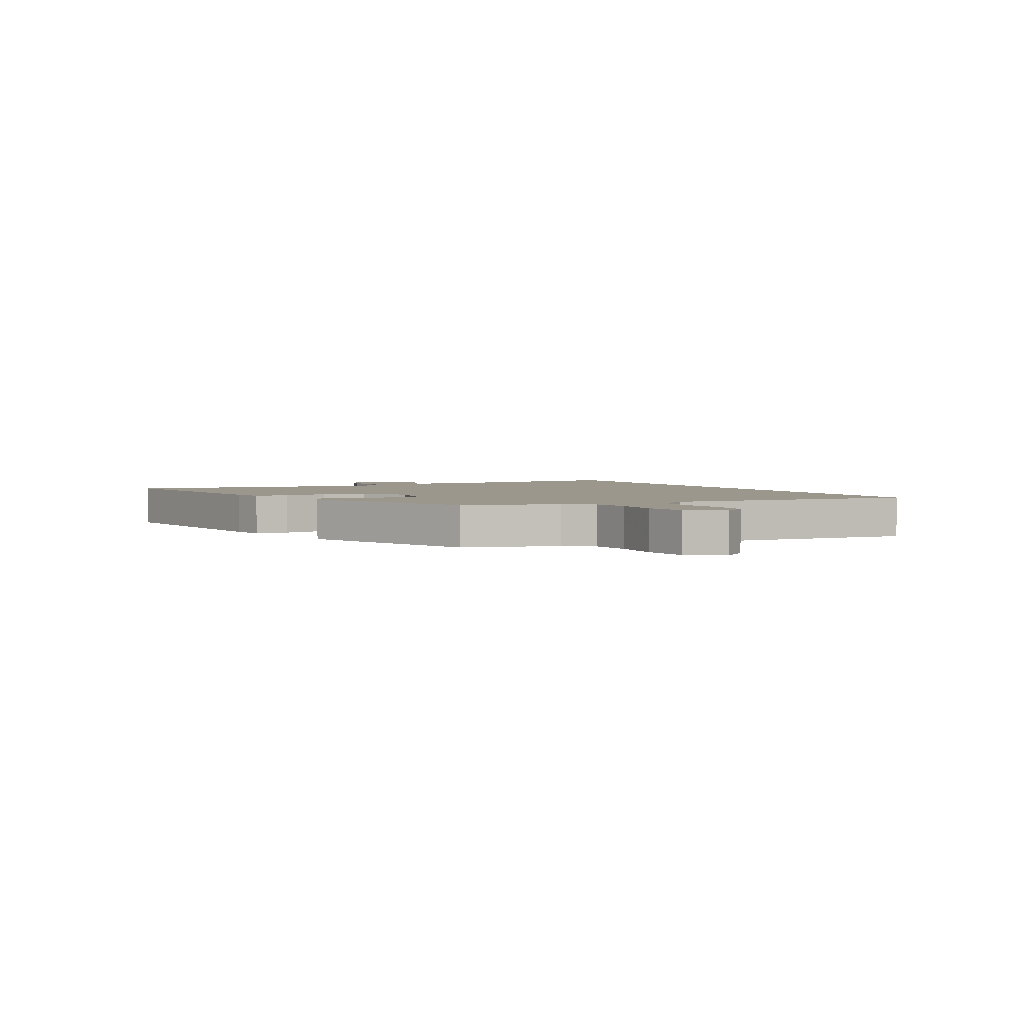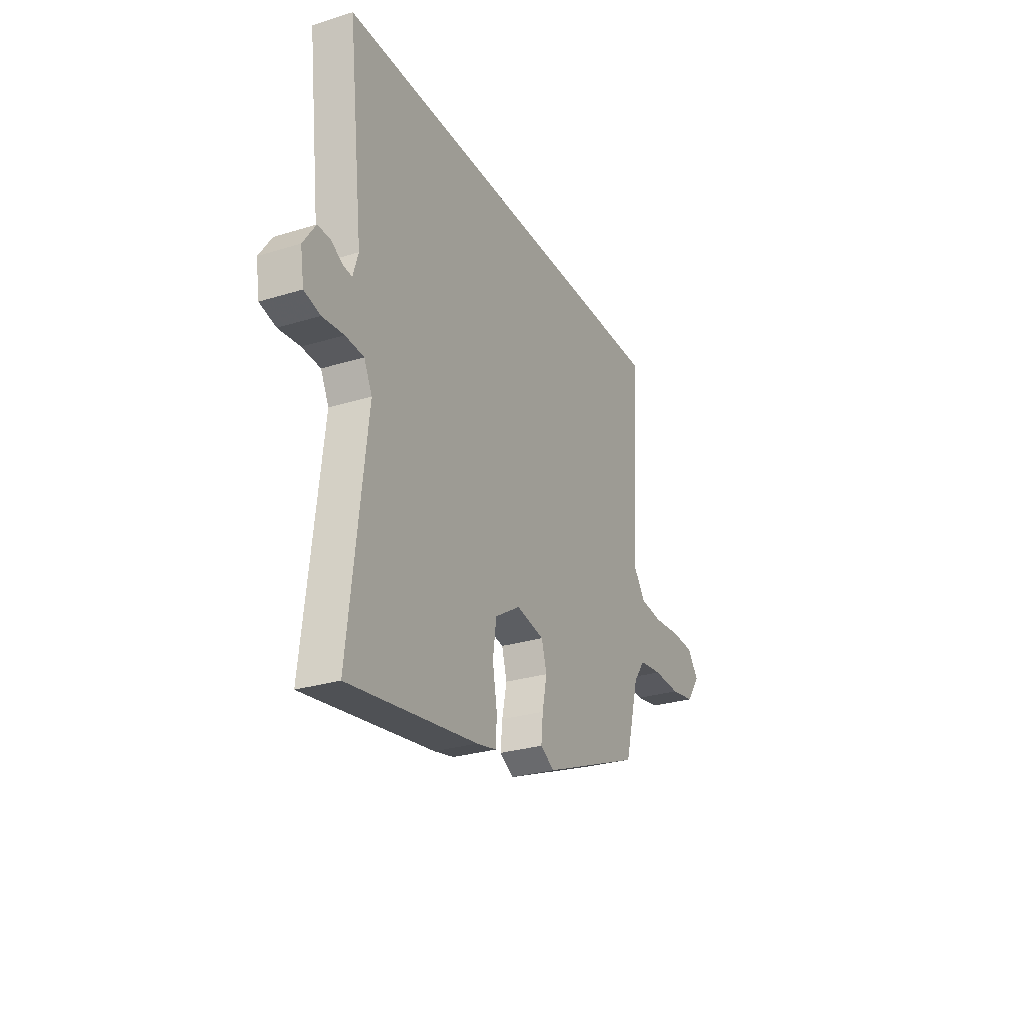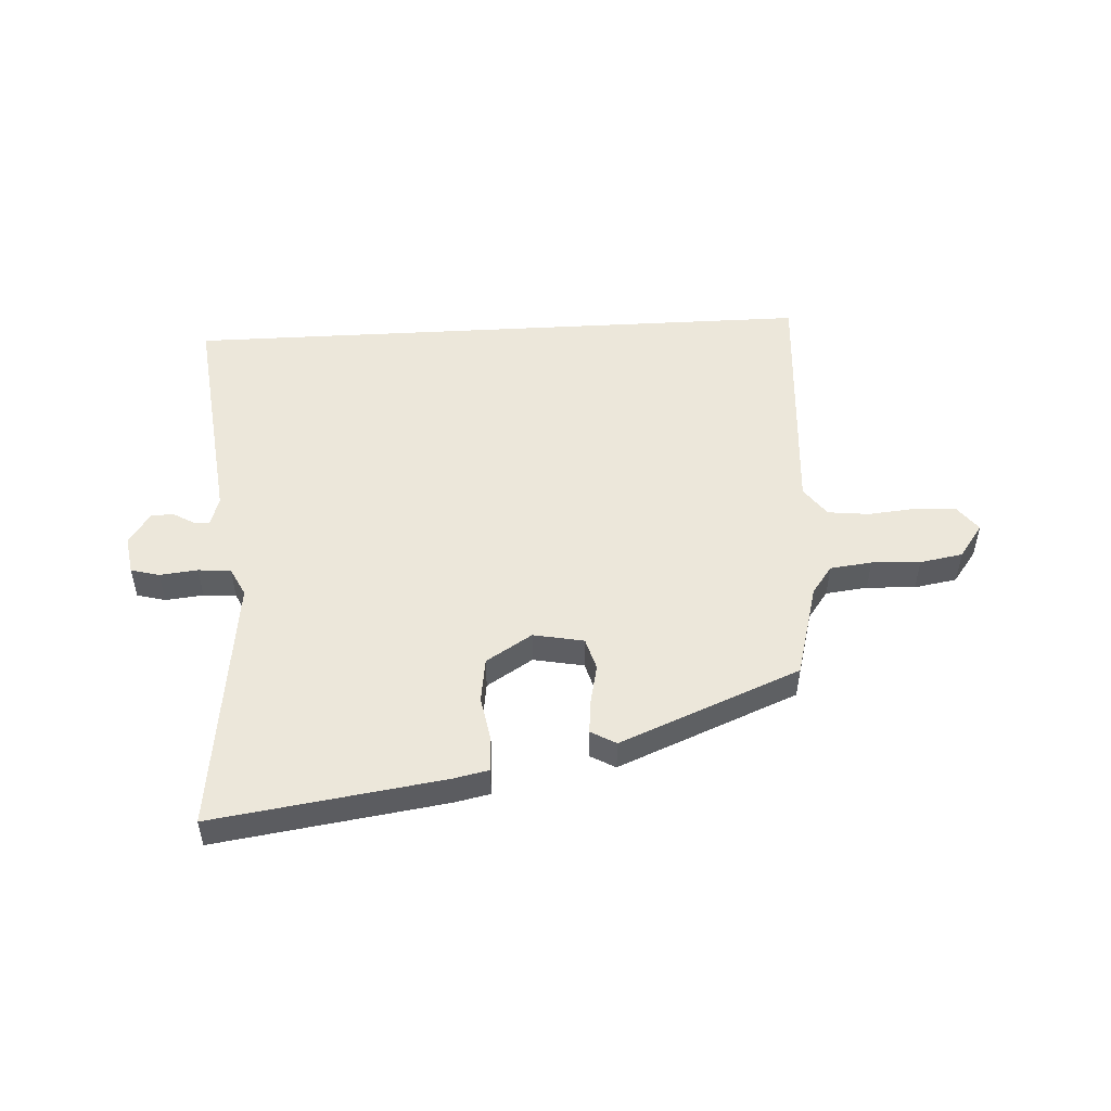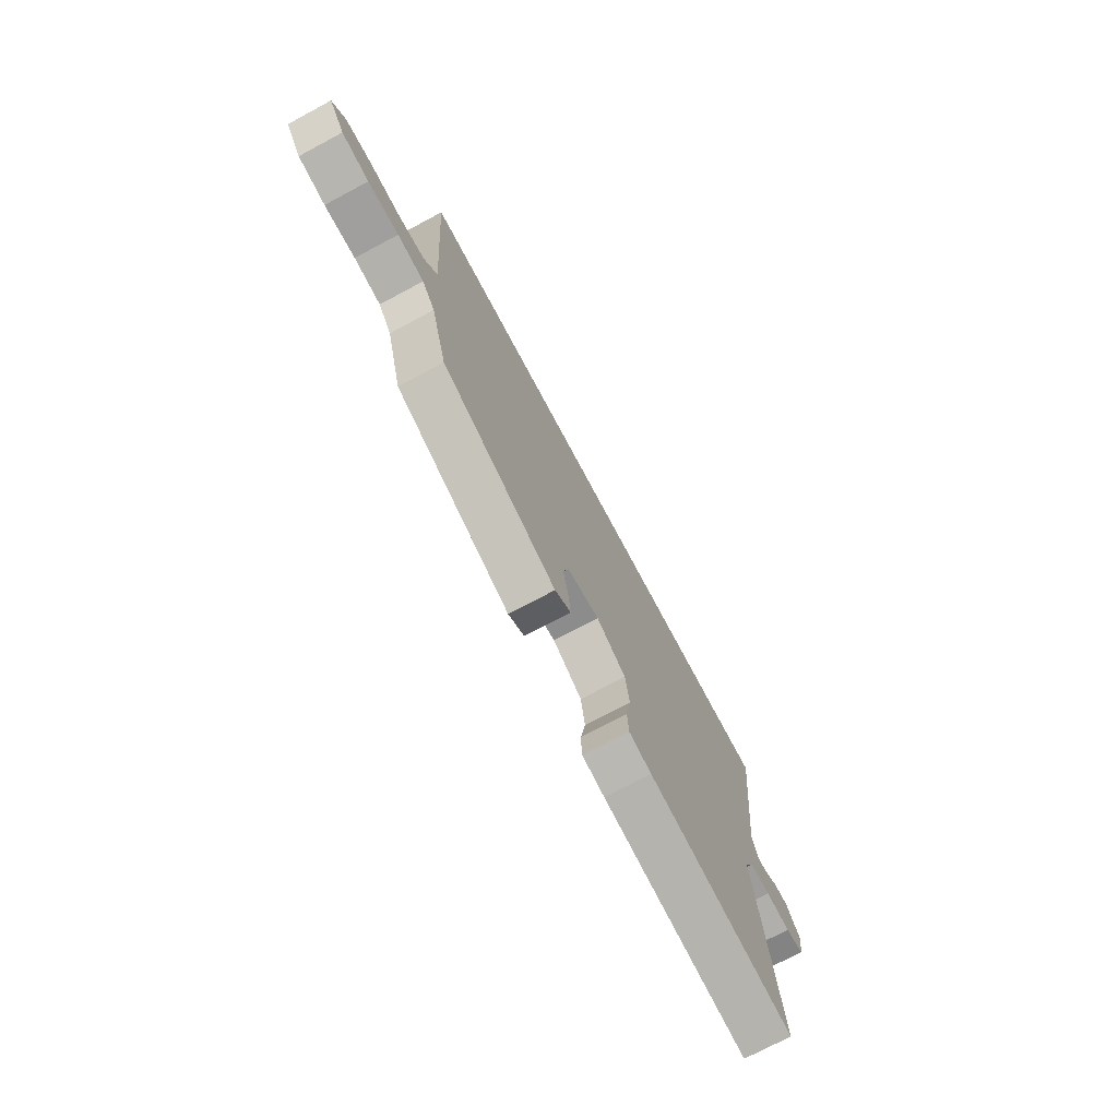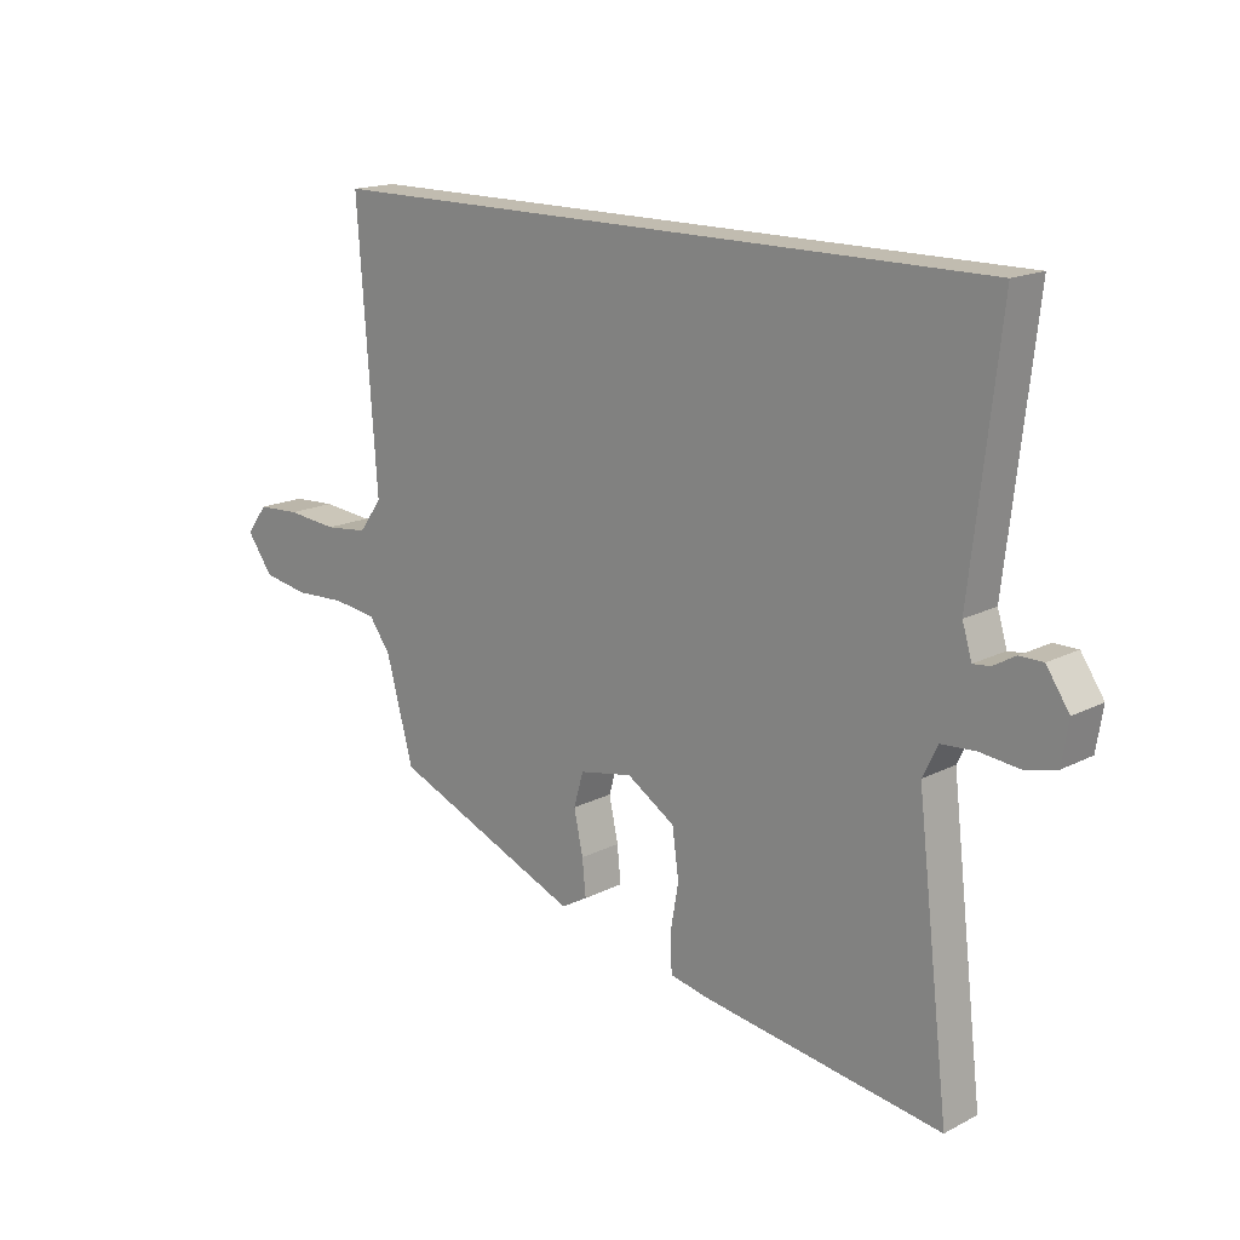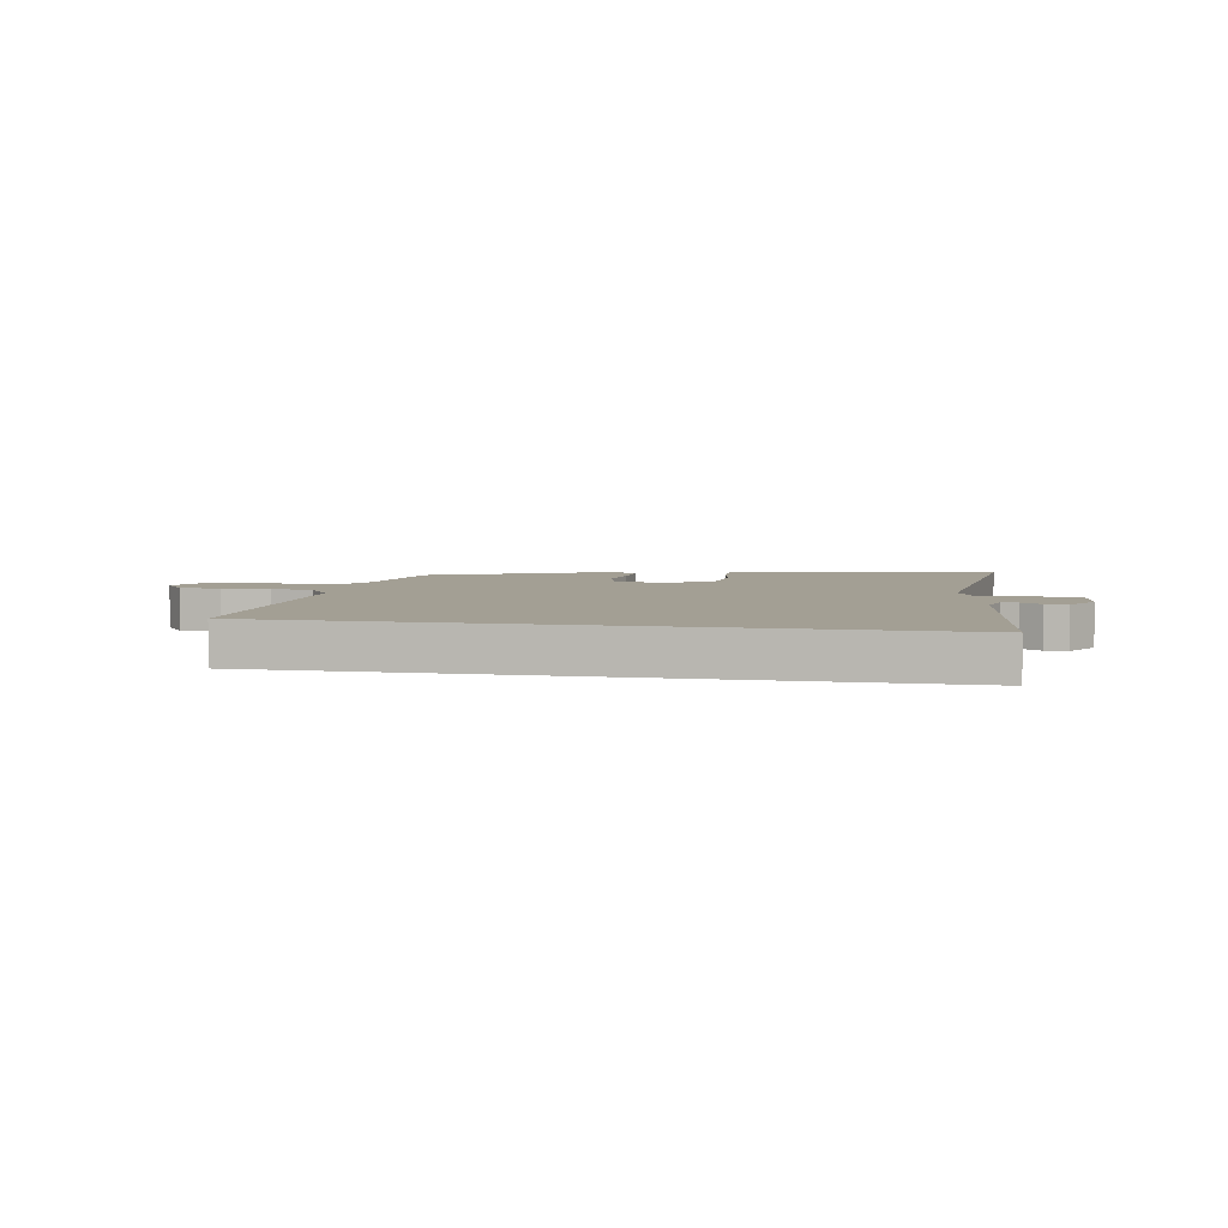
<metadata>
{"format":"obj","ext":"obj","renderer":"f3d","projection":"perspective","resolution":1024,"background":"white","views":[{"elev":2.8,"azim":-117.3,"up":"+Y"},{"elev":-27.9,"azim":115.2,"up":"+Z"},{"elev":50.5,"azim":176.8,"up":"+Y"},{"elev":-73.5,"azim":-61.9,"up":"+Z"},{"elev":16.6,"azim":43.8,"up":"+Z"},{"elev":5.3,"azim":10.0,"up":"+Y"}]}
</metadata>
<code>
v 0.552 0.07 0.5
v 0.505 0.07 0.093
v 0.521 0.07 0.041
v 0.549 0.07 0.044
v 0.585 0.07 0.065
v 0.624 0.07 0.065
v 0.662 0.07 0.009
v 0.651 0.07 -0.059
v 0.601 0.07 -0.072
v 0.535 0.07 -0.065
v 0.478 0.07 -0.069
v 0.453 0.07 -0.12
v 0.507 0.07 -0.576
v 0.107 0.07 -0.518
v 0.045 0.07 -0.505
v 0.042 0.07 -0.446
v 0.056 0.07 -0.366
v 0.045 0.07 -0.288
v -0.035 0.07 -0.238
v -0.123 0.07 -0.255
v -0.139 0.07 -0.311
v -0.124 0.07 -0.381
v -0.118 0.07 -0.44
v -0.162 0.07 -0.465
v -0.476 0.07 -0.336
v -0.521 0.07 -0.171
v -0.557 0.07 -0.122
v -0.63 0.07 -0.113
v -0.715 0.07 -0.117
v -0.79 0.07 -0.104
v -0.833 0.07 -0.045
v -0.798 0.07 0.001
v -0.727 0.07 0.005
v -0.643 0.07 -0.003
v -0.571 0.07 0.005
v -0.533 0.07 0.057
v -0.565 0.07 0.5
v 0.552 0 0.5
v 0.505 0 0.093
v 0.521 0 0.041
v 0.549 0 0.044
v 0.585 0 0.065
v 0.624 0 0.065
v 0.662 0 0.009
v 0.651 0 -0.059
v 0.601 0 -0.072
v 0.535 0 -0.065
v 0.478 0 -0.069
v 0.453 0 -0.12
v 0.507 0 -0.576
v 0.107 0 -0.518
v 0.045 0 -0.505
v 0.042 0 -0.446
v 0.056 0 -0.366
v 0.045 0 -0.288
v -0.035 0 -0.238
v -0.123 0 -0.255
v -0.139 0 -0.311
v -0.124 0 -0.381
v -0.118 0 -0.44
v -0.162 0 -0.465
v -0.476 0 -0.336
v -0.521 0 -0.171
v -0.557 0 -0.122
v -0.63 0 -0.113
v -0.715 0 -0.117
v -0.79 0 -0.104
v -0.833 0 -0.045
v -0.798 0 0.001
v -0.727 0 0.005
v -0.643 0 -0.003
v -0.571 0 0.005
v -0.533 0 0.057
v -0.565 0 0.5
f 36 37 1 2
f 35 36 2 3
f 34 35 3
f 32 33 34
f 31 32 34
f 30 31 34
f 29 30 34
f 28 29 34
f 27 28 34 3
f 26 27 3 4
f 24 25 26
f 23 24 26
f 22 23 26
f 21 22 26
f 20 21 26
f 19 20 26 4
f 18 19 4
f 4 5 6
f 18 4 6
f 17 18 6
f 15 16 17
f 14 15 17
f 13 14 17
f 12 13 17
f 11 12 17
f 11 17 6
f 10 11 6 7
f 7 8 9 10
f 39 38 74 73
f 40 39 73 72
f 40 72 71
f 71 70 69
f 71 69 68
f 71 68 67
f 71 67 66
f 71 66 65
f 40 71 65 64
f 41 40 64 63
f 63 62 61
f 63 61 60
f 63 60 59
f 63 59 58
f 63 58 57
f 41 63 57 56
f 41 56 55
f 43 42 41
f 43 41 55
f 43 55 54
f 54 53 52
f 54 52 51
f 54 51 50
f 54 50 49
f 54 49 48
f 43 54 48
f 44 43 48 47
f 47 46 45 44
f 1 38 39 2
f 2 39 40 3
f 3 40 41 4
f 4 41 42 5
f 5 42 43 6
f 6 43 44 7
f 7 44 45 8
f 8 45 46 9
f 9 46 47 10
f 10 47 48 11
f 11 48 49 12
f 12 49 50 13
f 13 50 51 14
f 14 51 52 15
f 15 52 53 16
f 16 53 54 17
f 17 54 55 18
f 18 55 56 19
f 19 56 57 20
f 20 57 58 21
f 21 58 59 22
f 22 59 60 23
f 23 60 61 24
f 24 61 62 25
f 25 62 63 26
f 26 63 64 27
f 27 64 65 28
f 28 65 66 29
f 29 66 67 30
f 30 67 68 31
f 31 68 69 32
f 32 69 70 33
f 33 70 71 34
f 34 71 72 35
f 35 72 73 36
f 36 73 74 37
f 37 74 38 1

</code>
